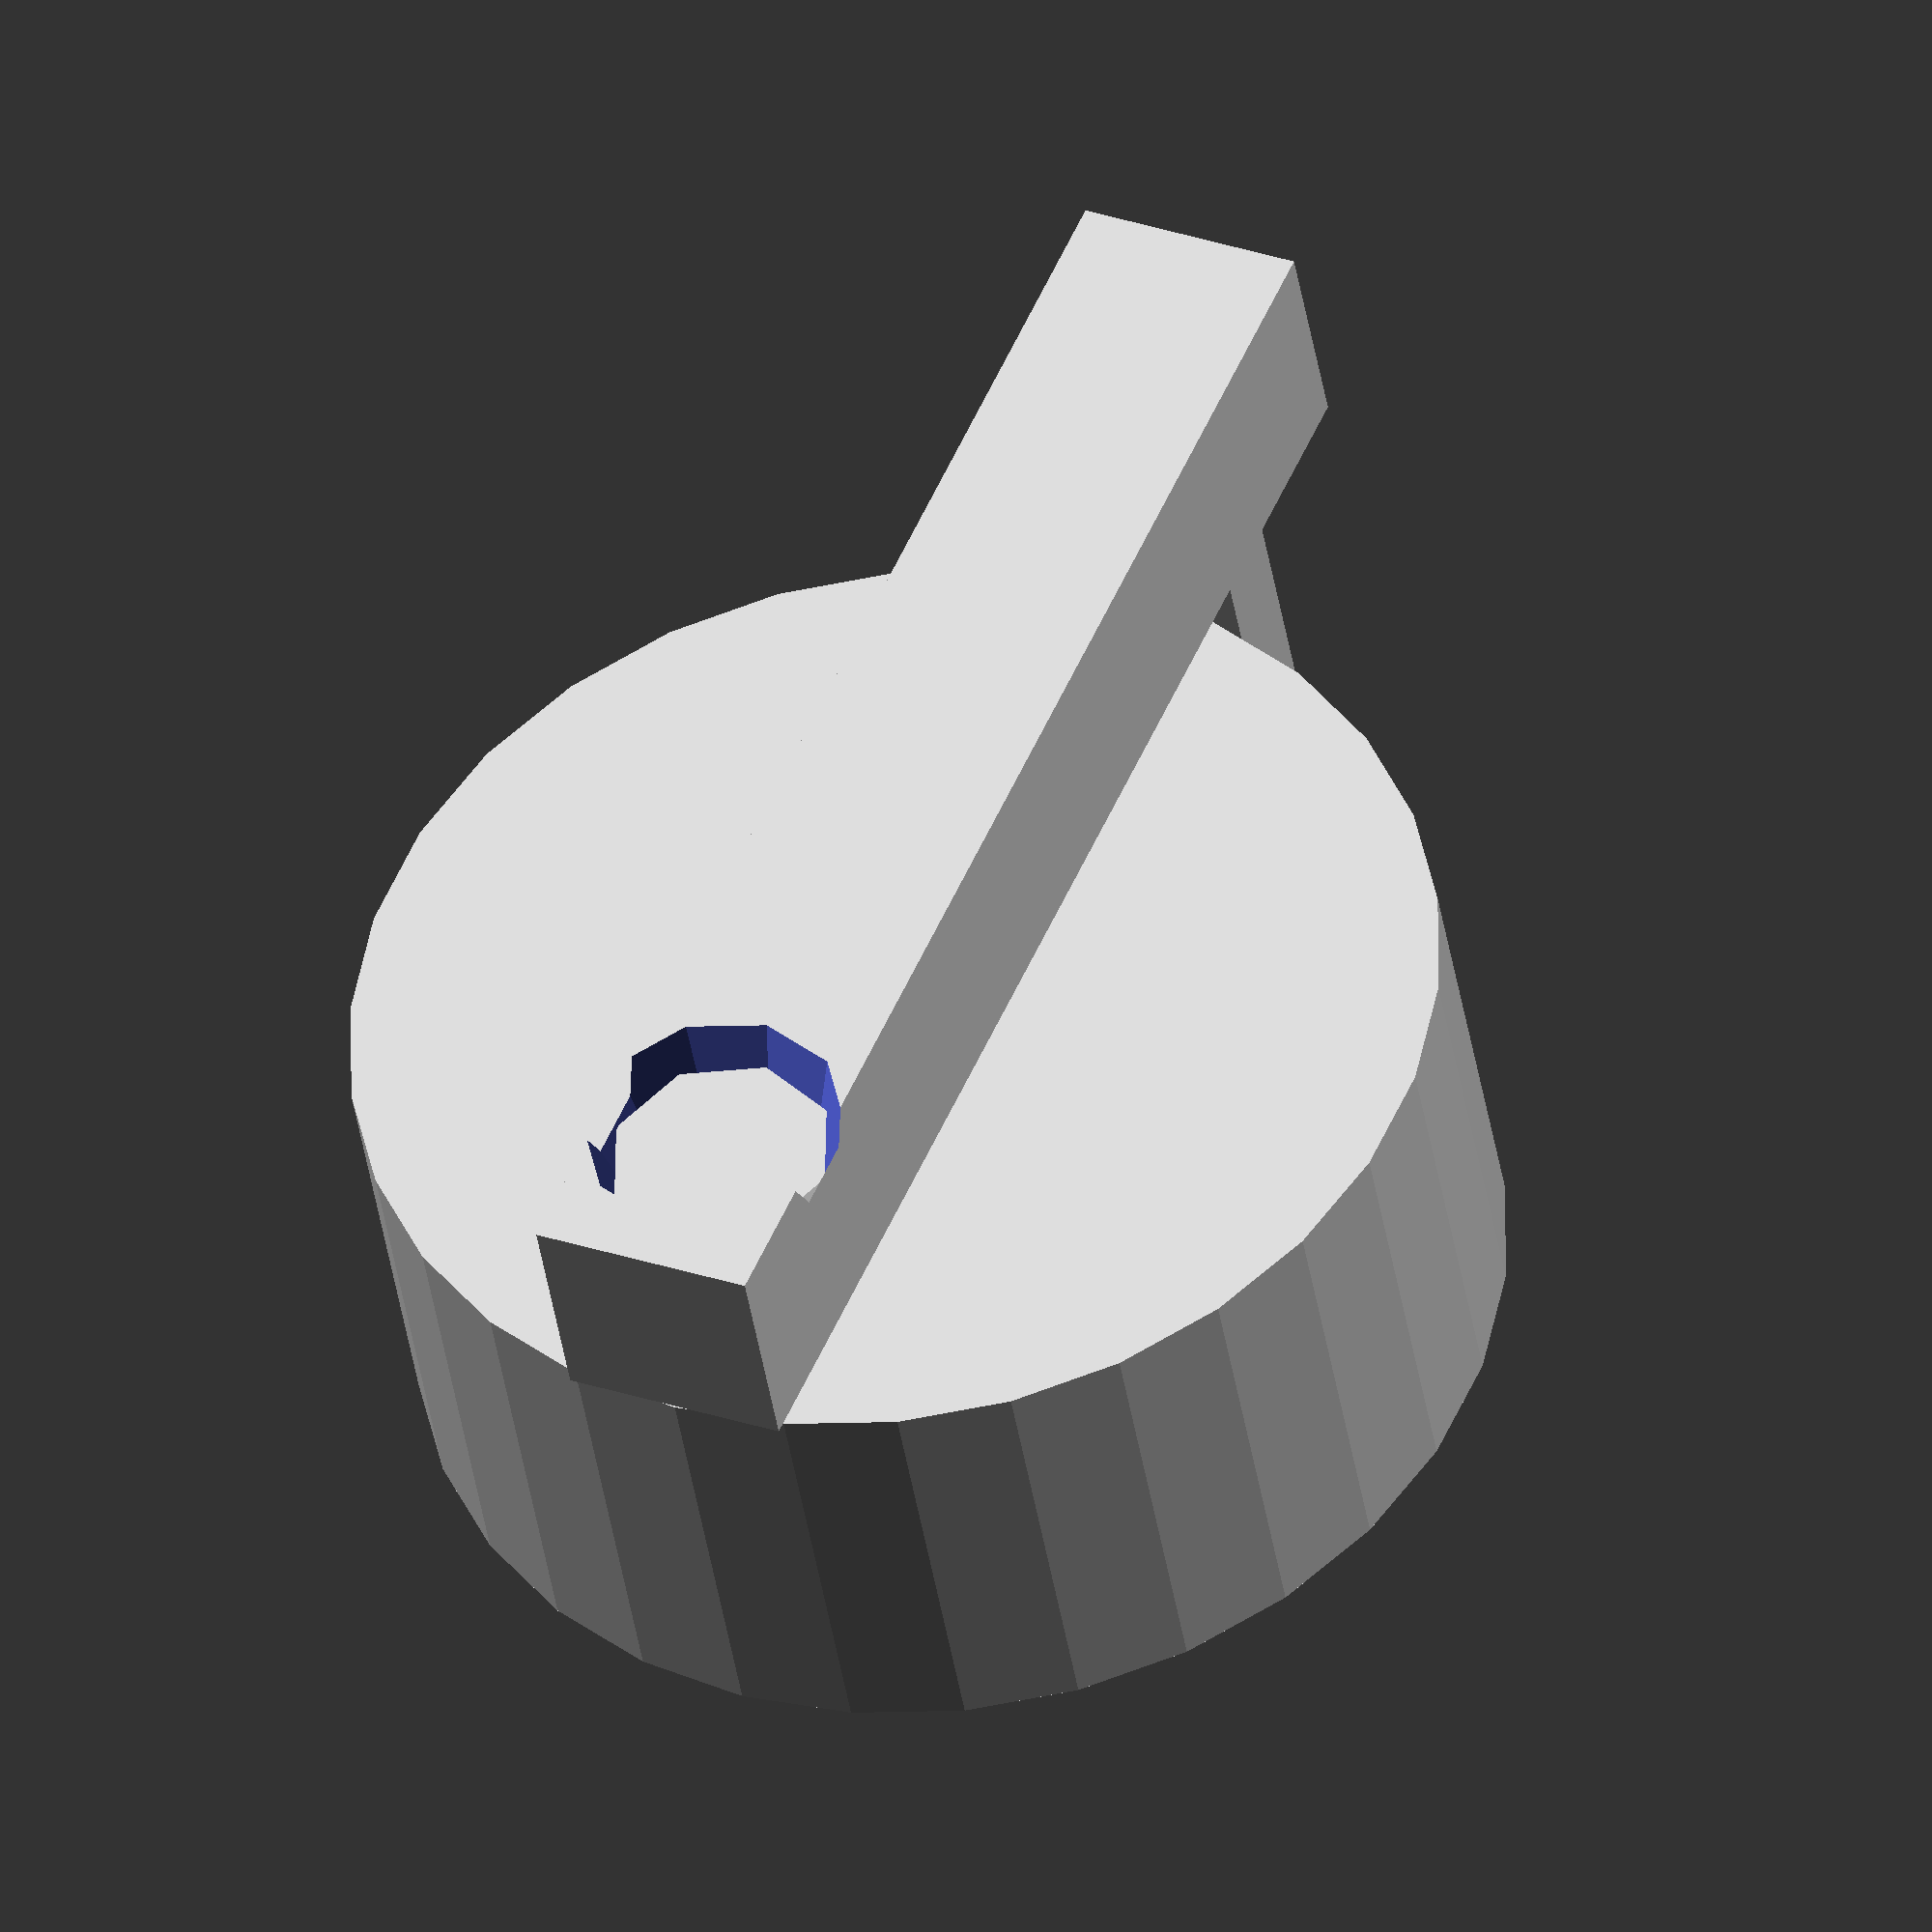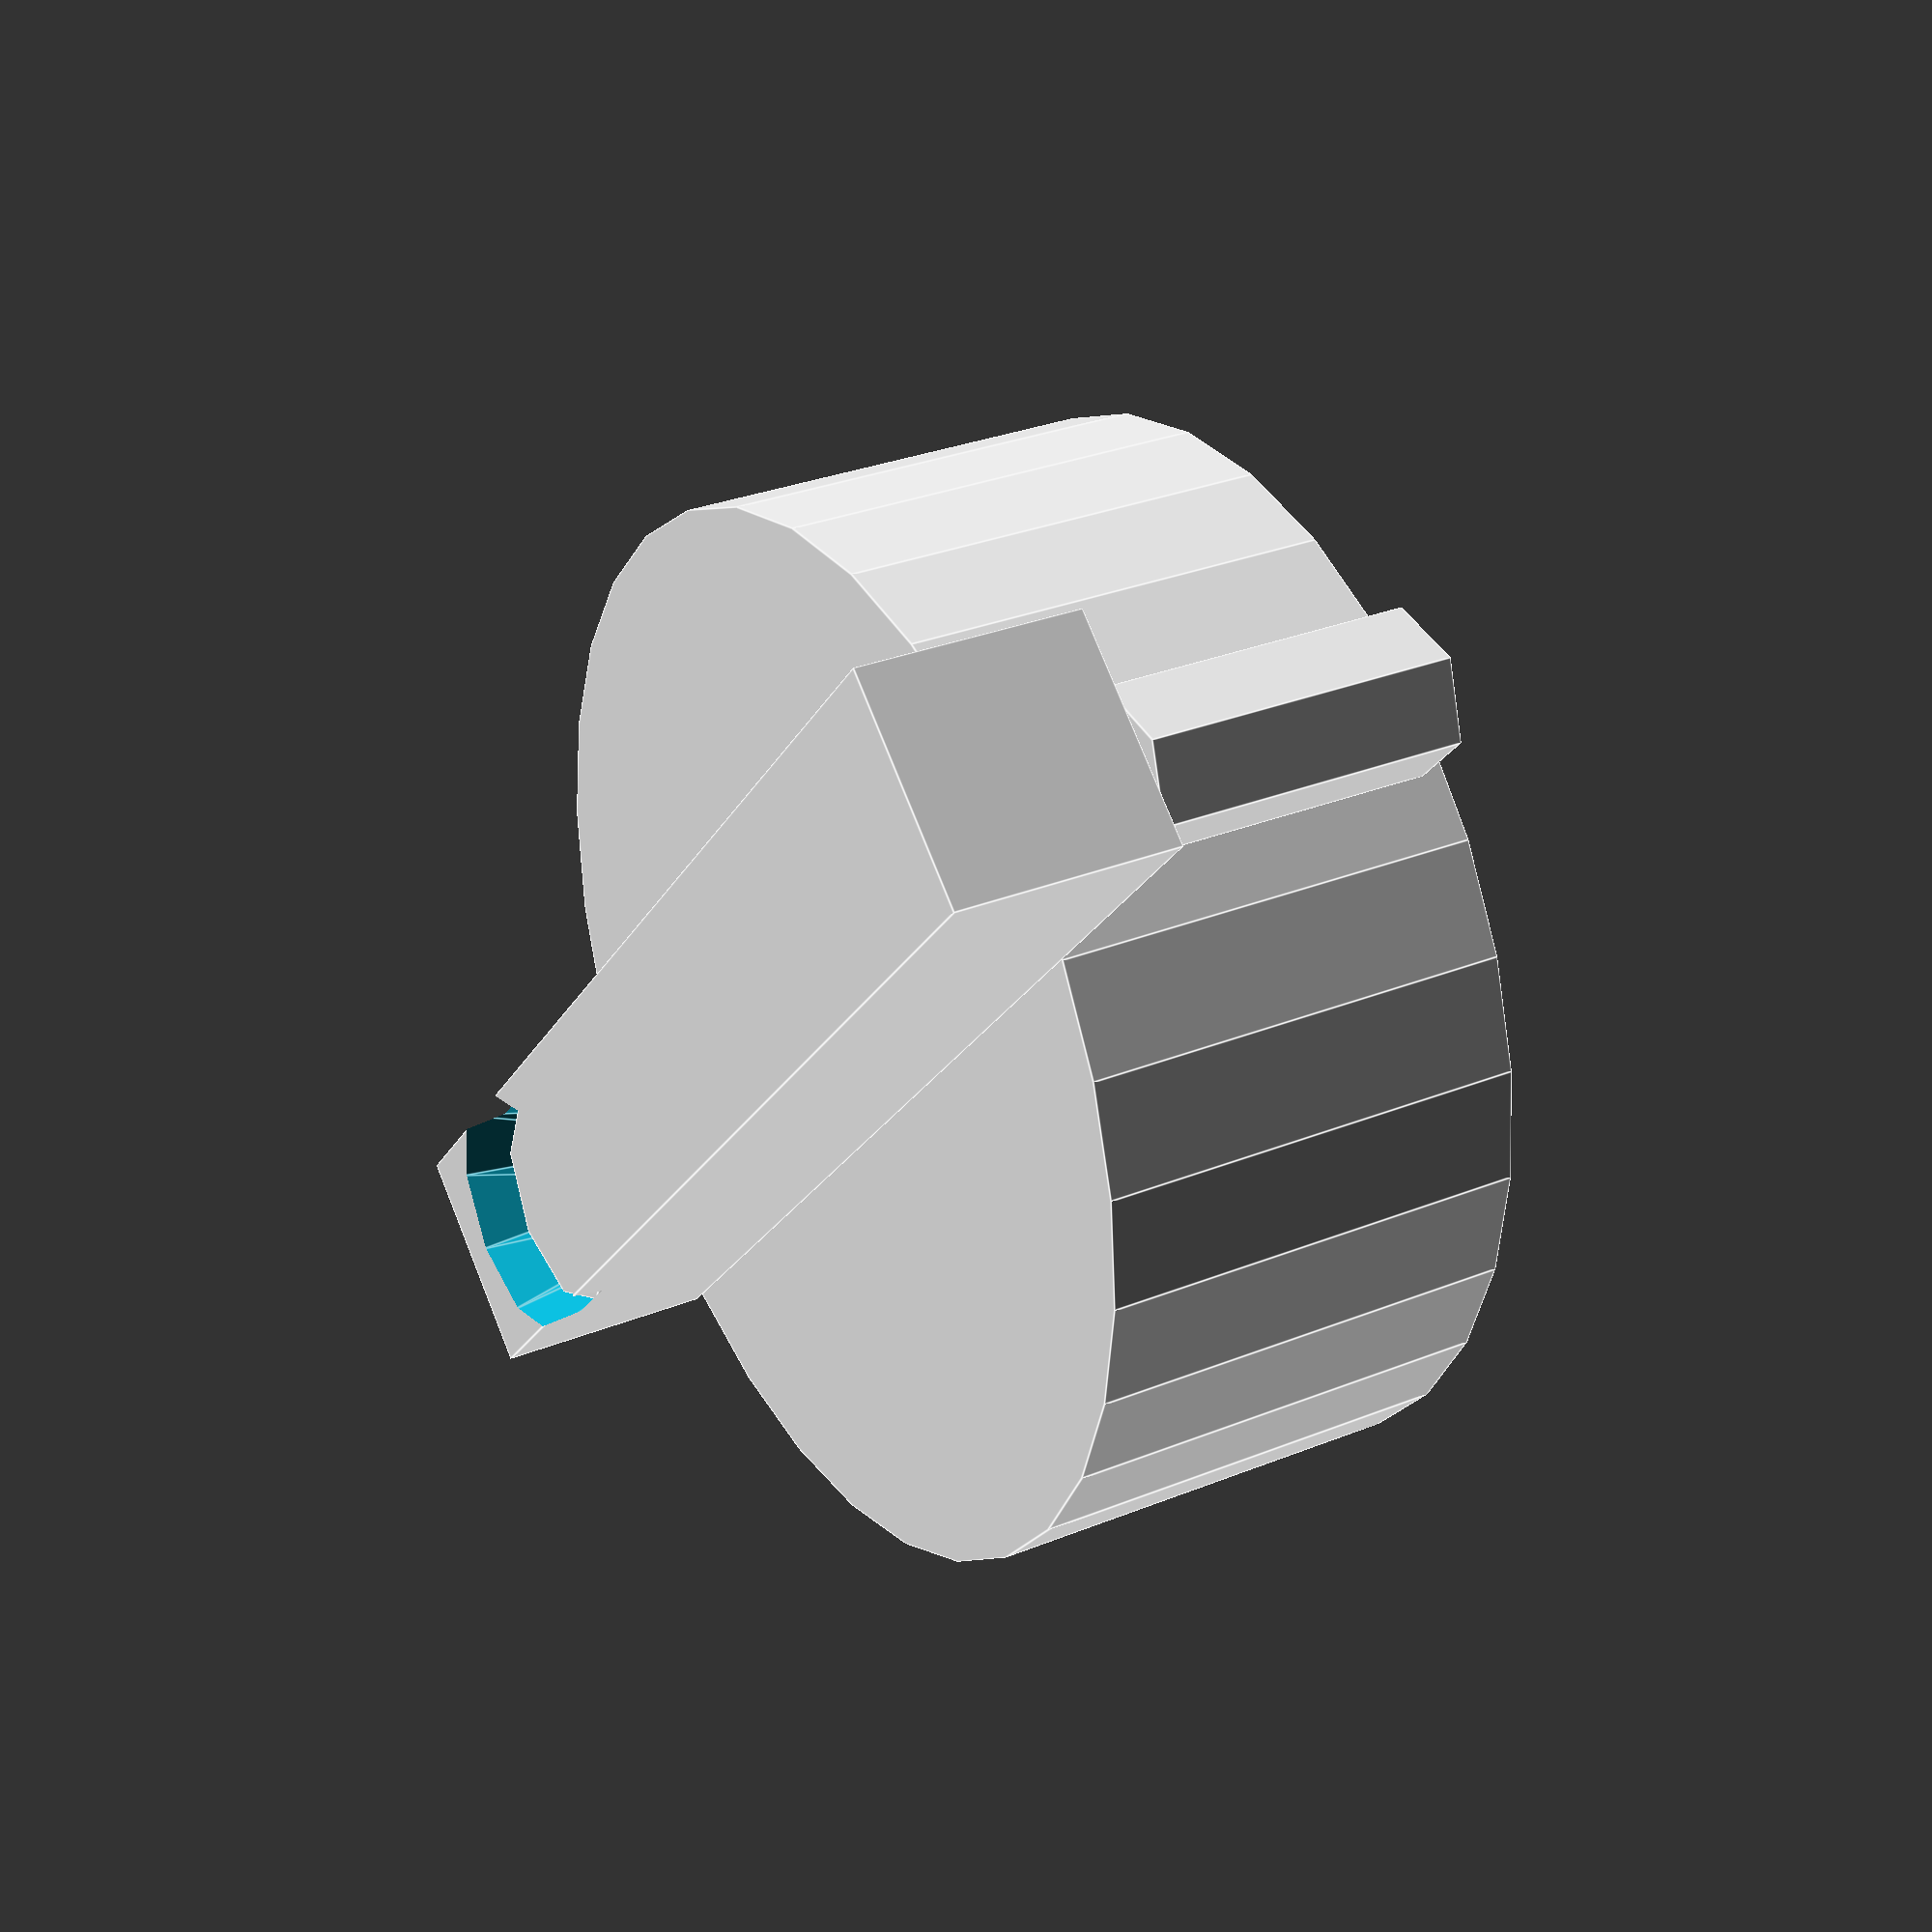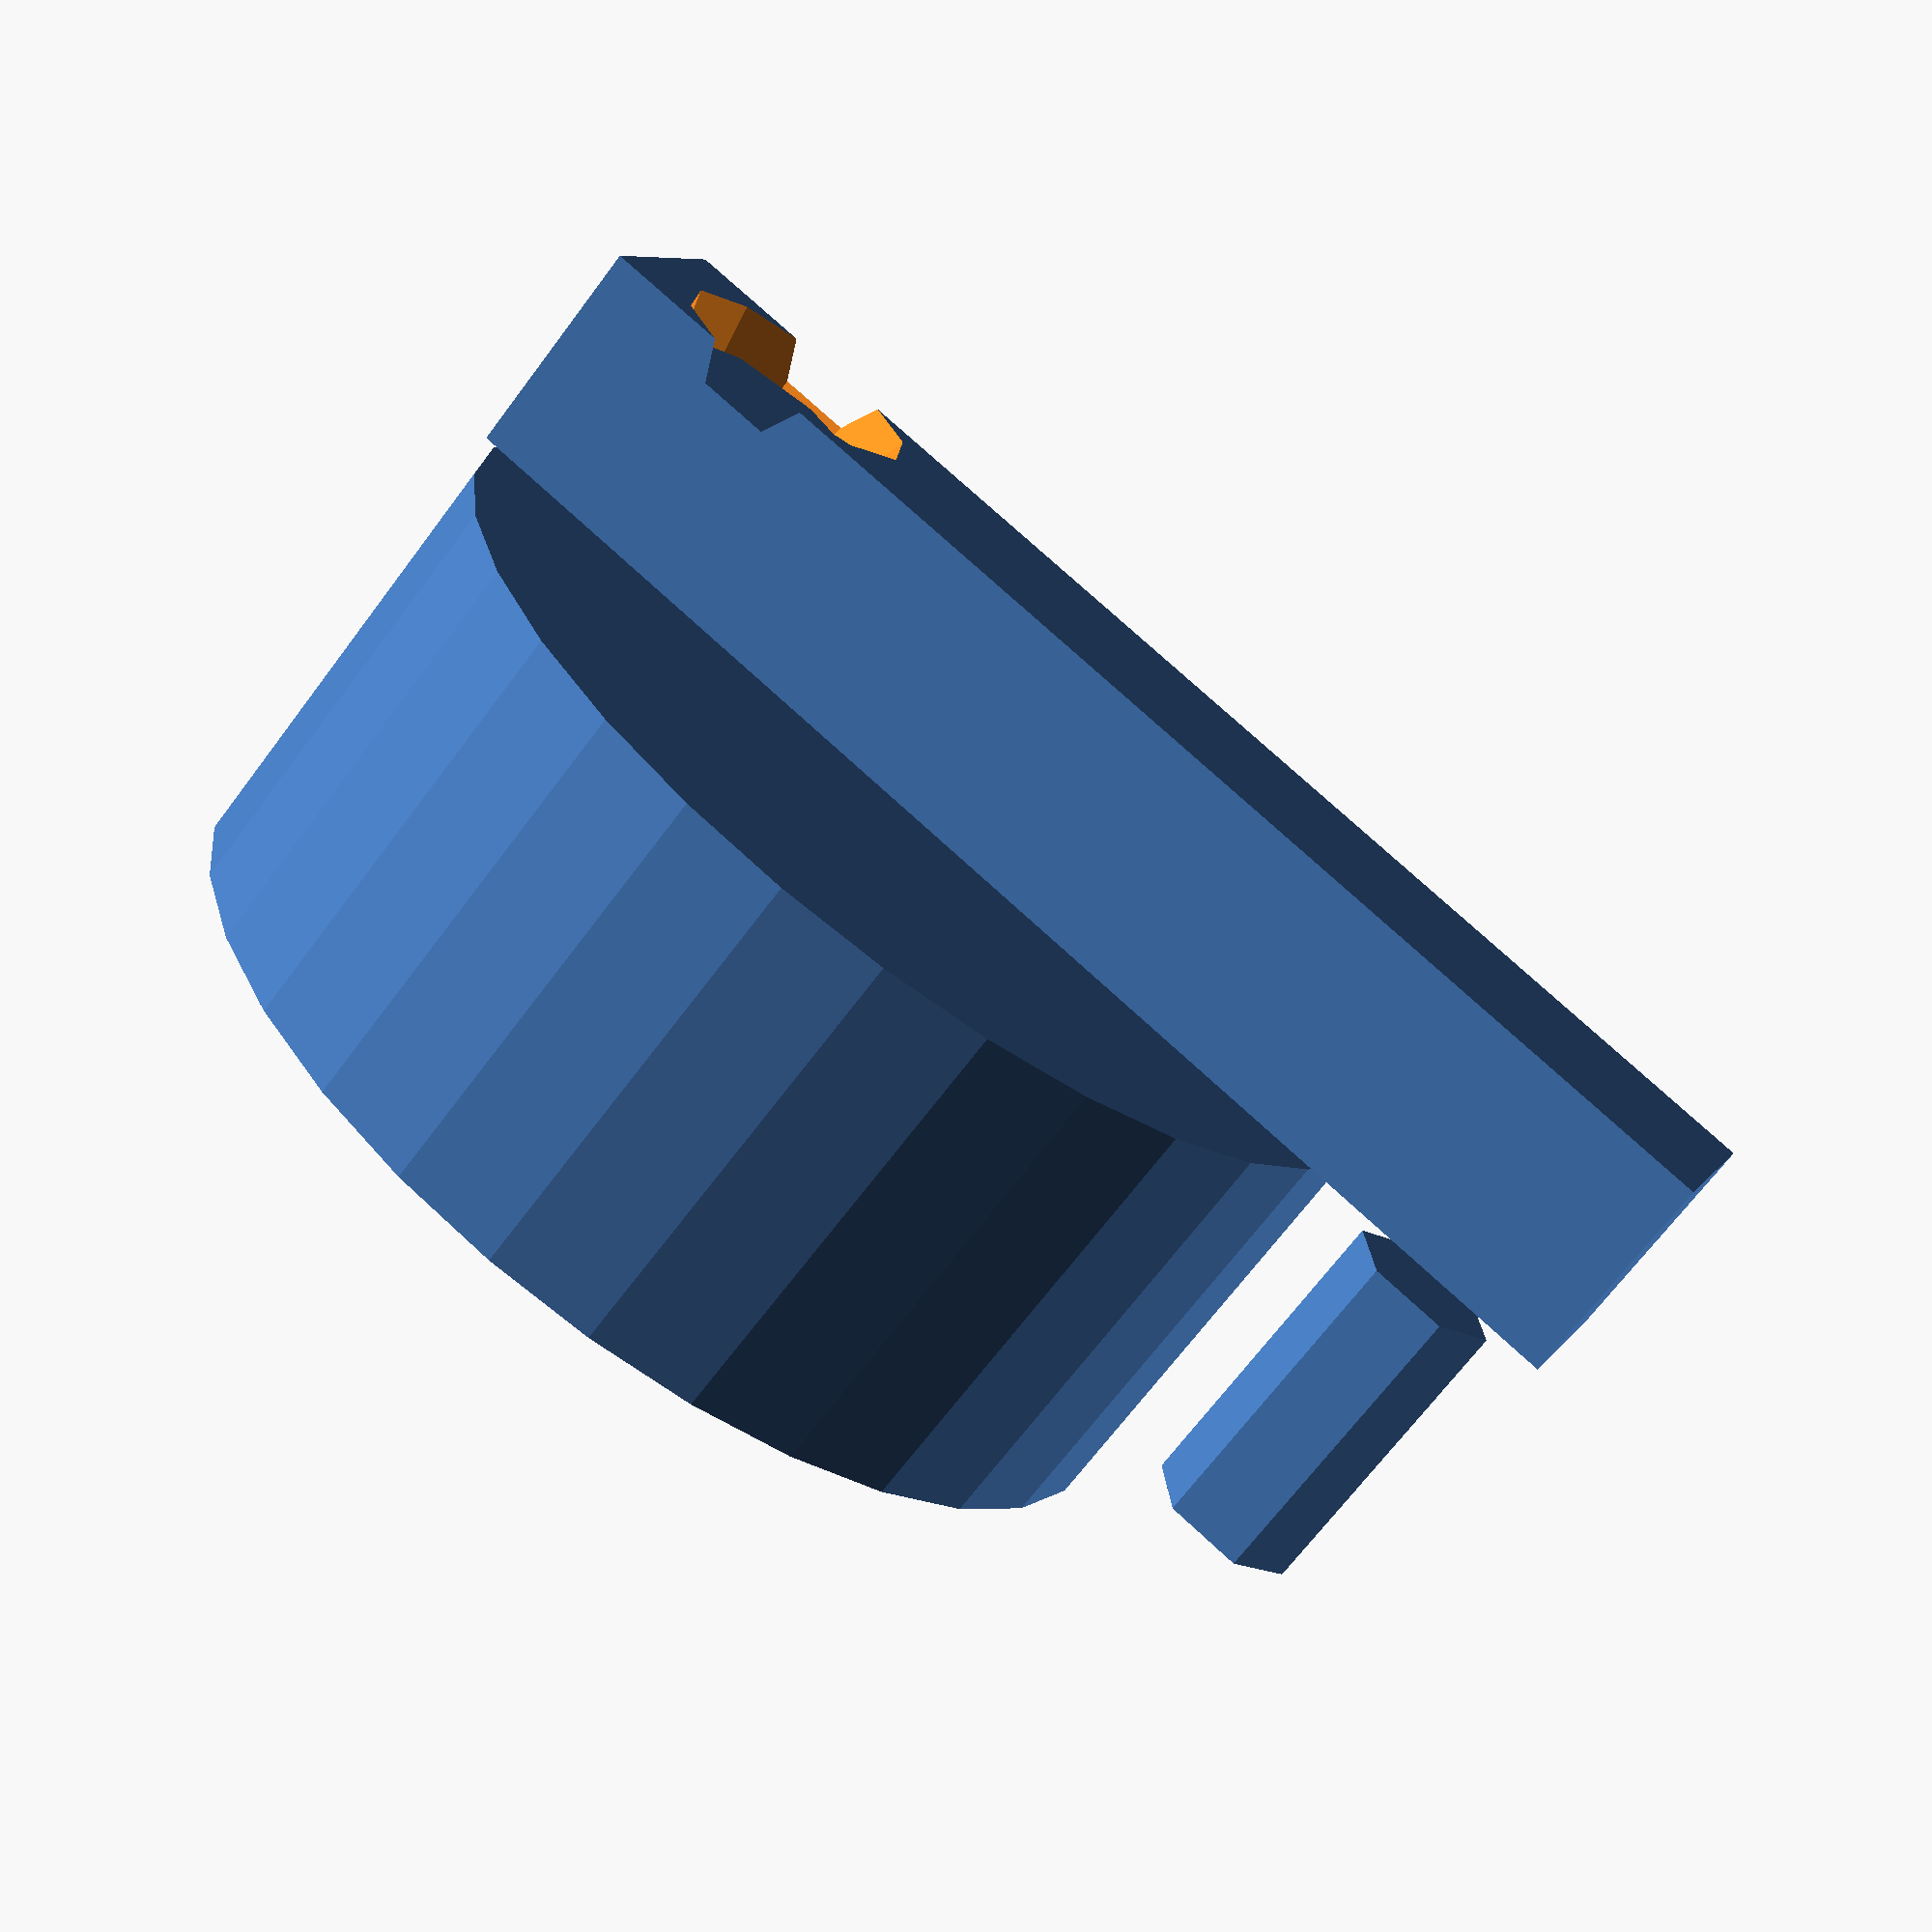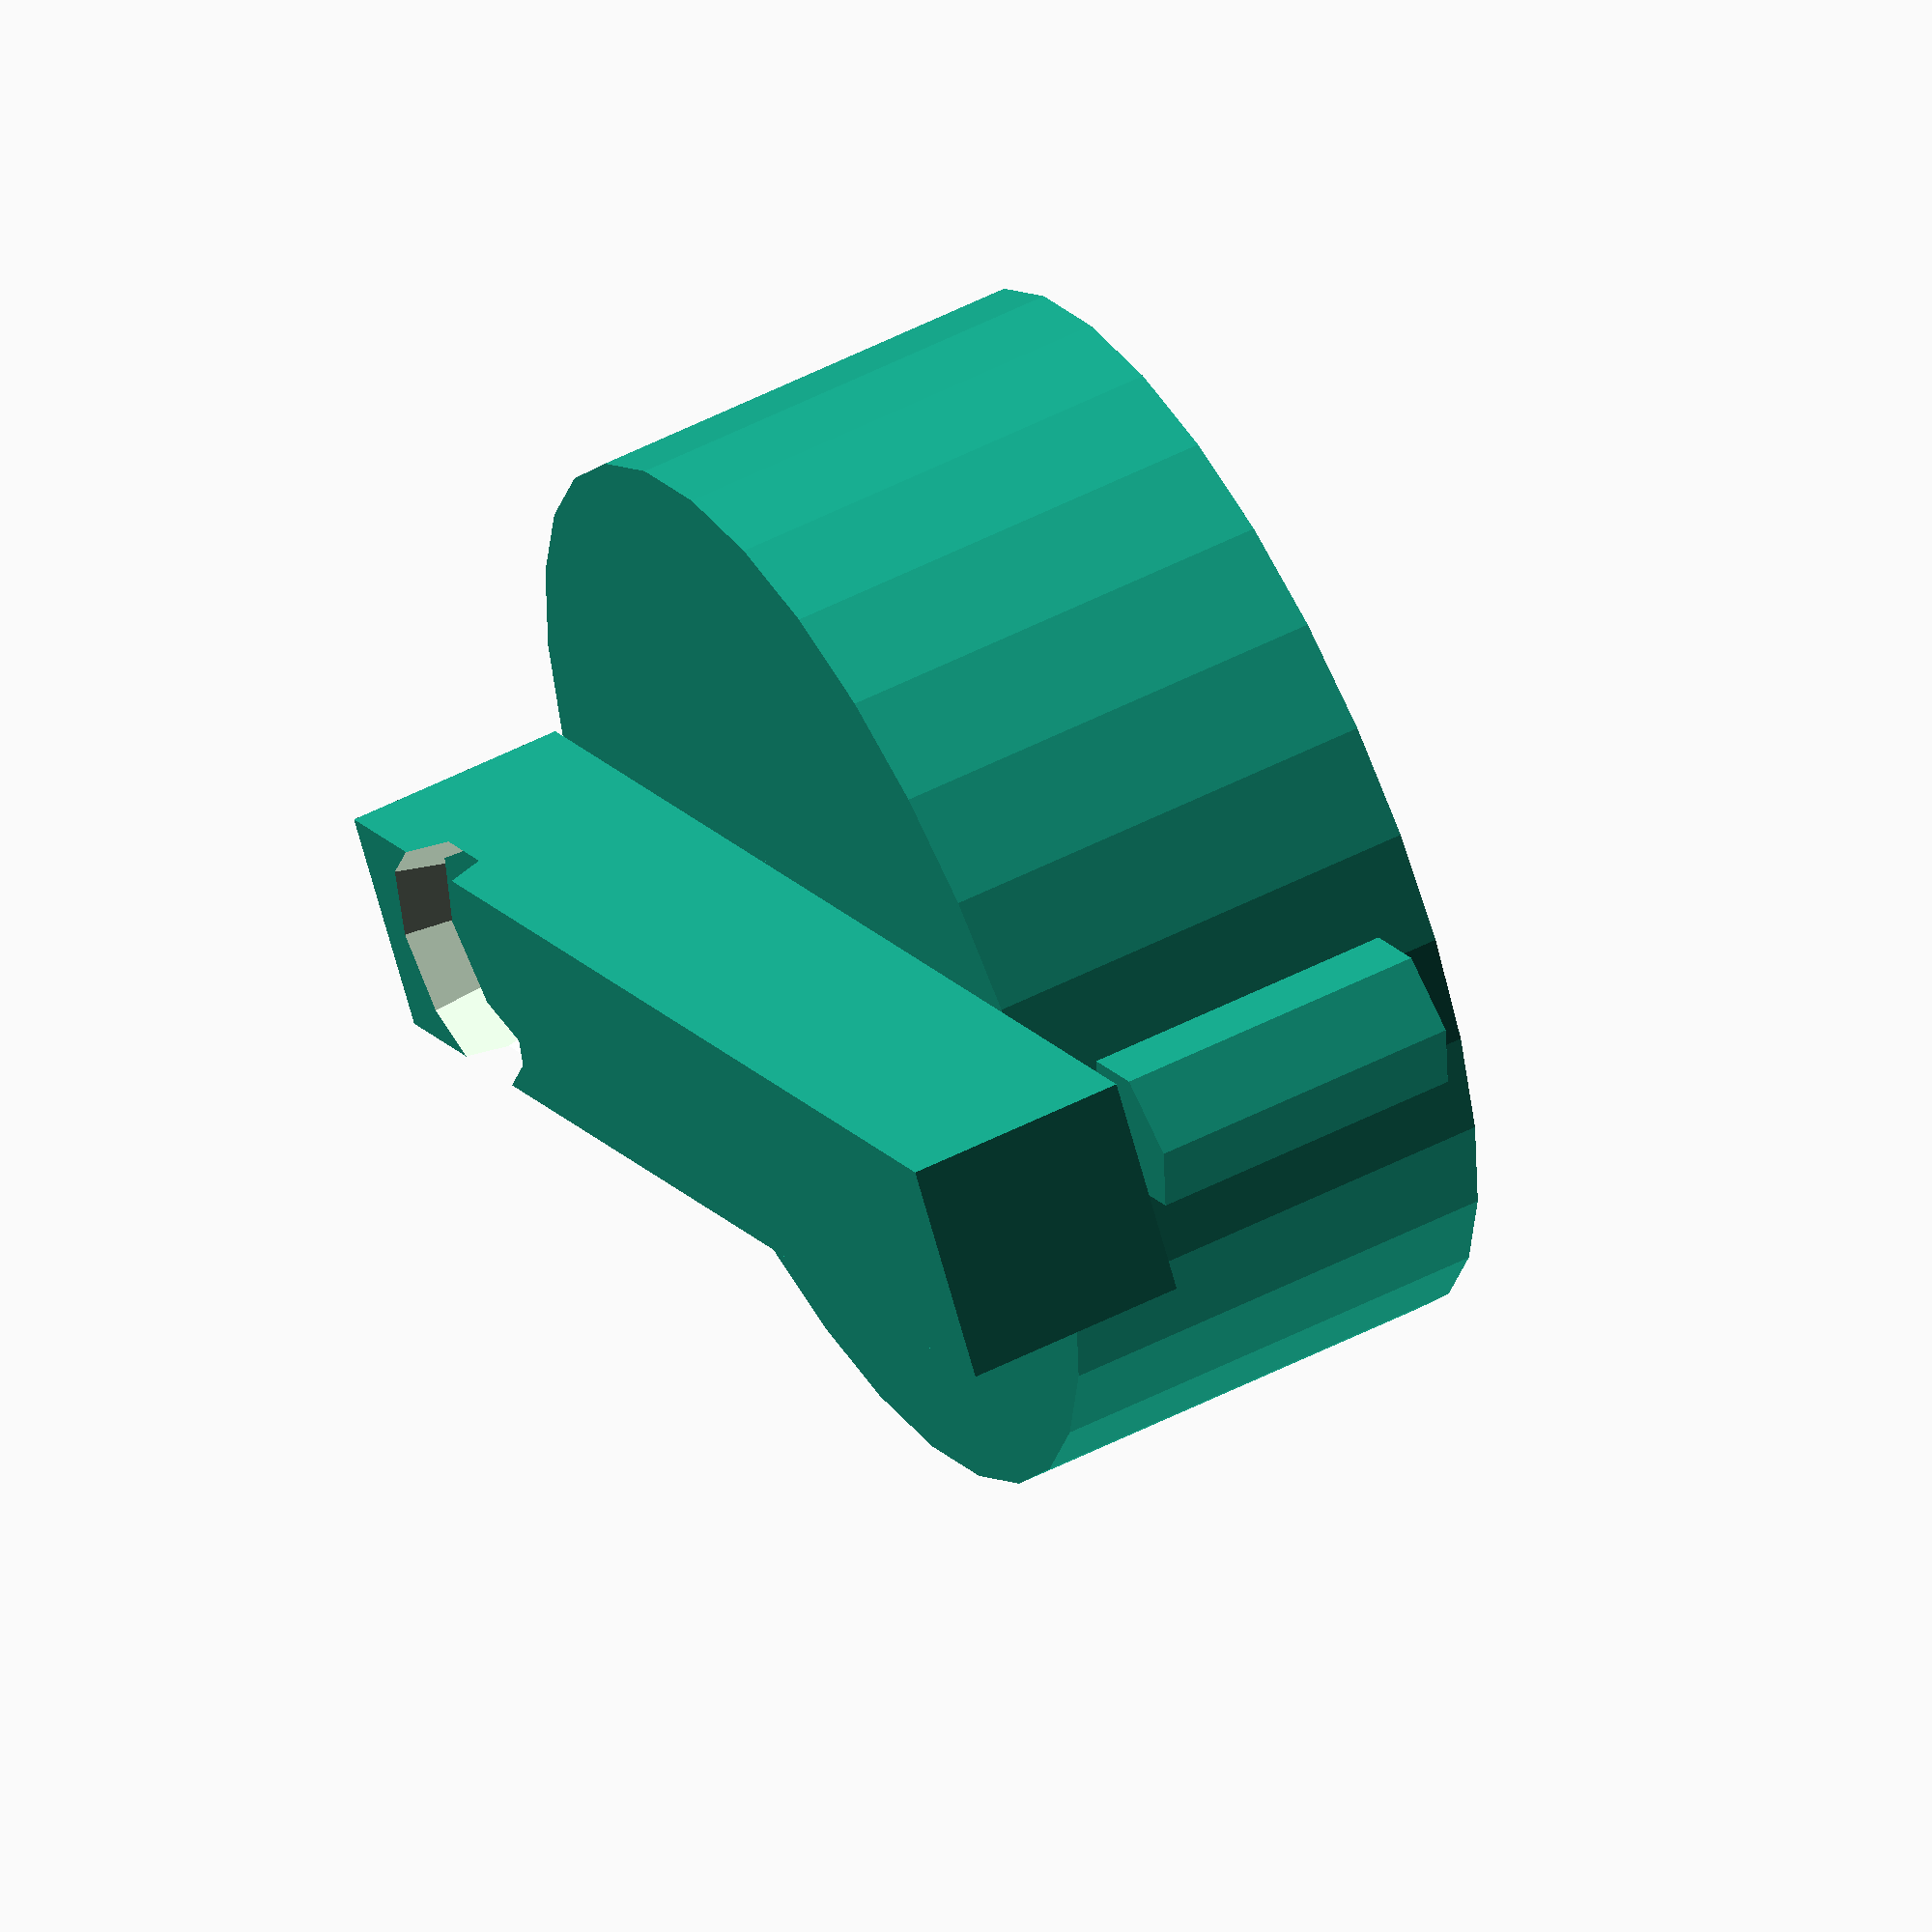
<openscad>

module slice(x){
	translate([0,2*x,4+3])
	cube([5,1,6.1],center=true);
}

module slices(){
	slice(-1);
	slice(1);
}

module shaft(){
	difference(){
		cylinder(h = 10, r = 2.5);
		slices();
	}
	cylinder(h = 2, r = 4.75); 
}

module spinner(){
	difference(){
		translate([0,0,0.05])
		cylinder(h = 9.9, r = 12);
		shaft();
	}
}

module base(){
	spinner();
	translate([-8,0,9])
	cylinder(5 ,r1 = 1,r2 = 2.5);
}

translate([0,0,-2])
base();
translate([0,0,10.5])
difference(){
	translate([3,0,0])
	cube([30, 5, 4.99],center=true);
	translate([-8,0,-2.55])
	cylinder(5.1 ,r1 = 1.4,r2 = 2.9);
}
translate([15,0,0])
cylinder(h = 7, r = 3.5/2);
</openscad>
<views>
elev=219.8 azim=113.7 roll=171.5 proj=o view=solid
elev=330.4 azim=313.3 roll=59.2 proj=p view=edges
elev=68.4 azim=23.0 roll=323.2 proj=p view=wireframe
elev=307.4 azim=327.2 roll=61.1 proj=o view=solid
</views>
